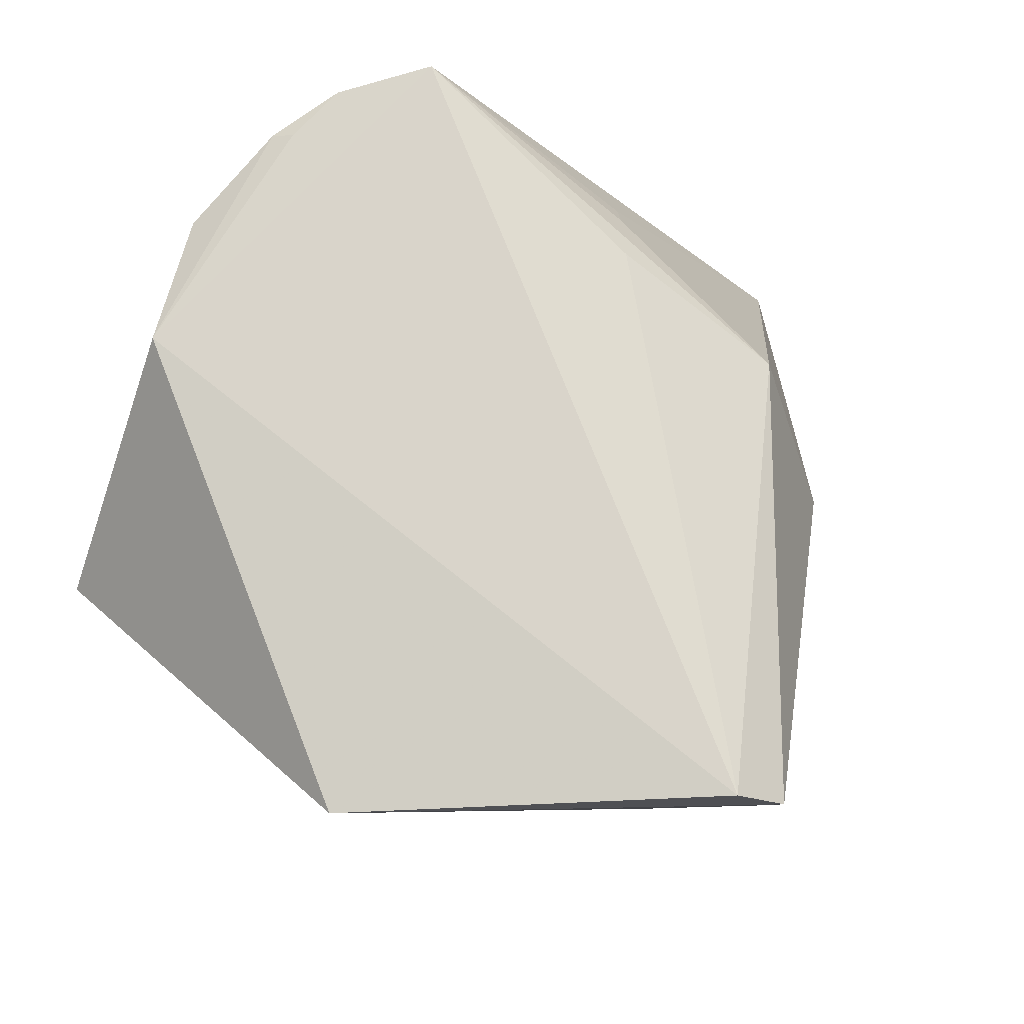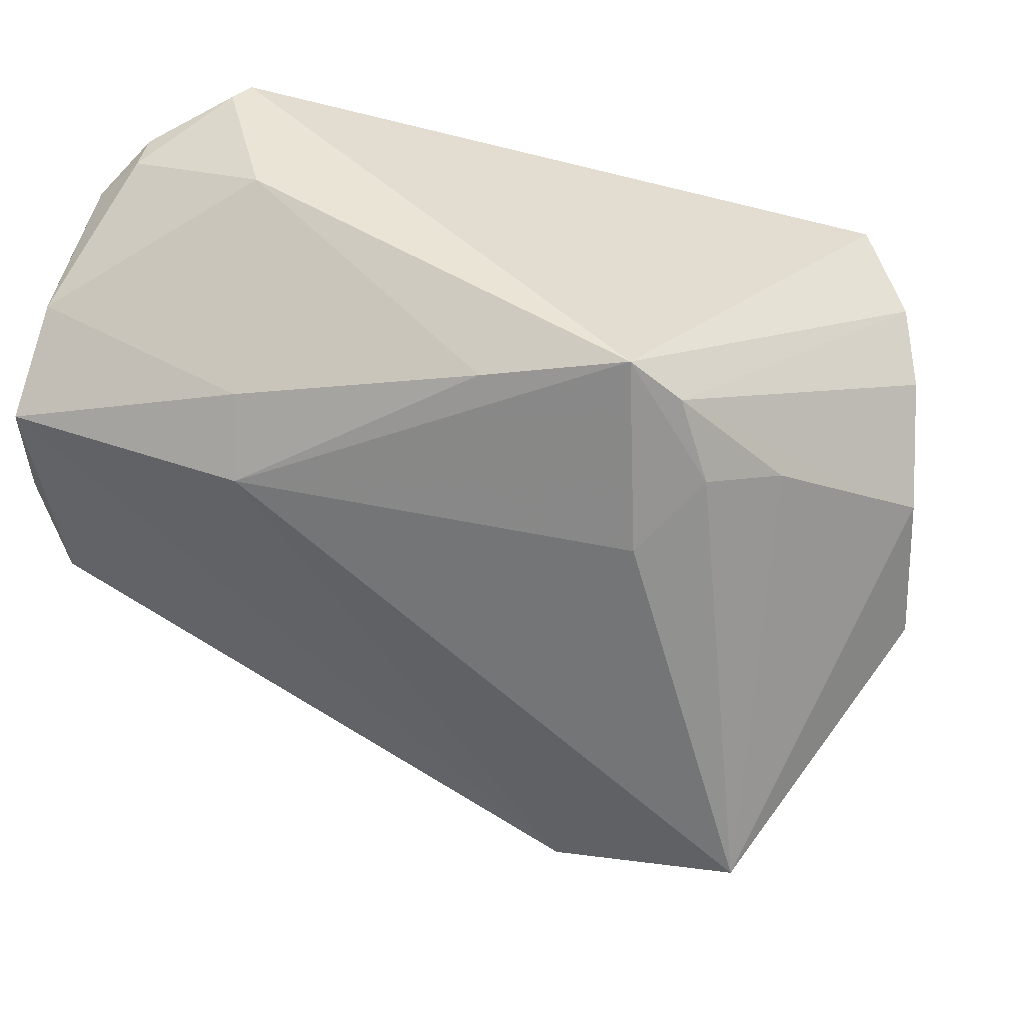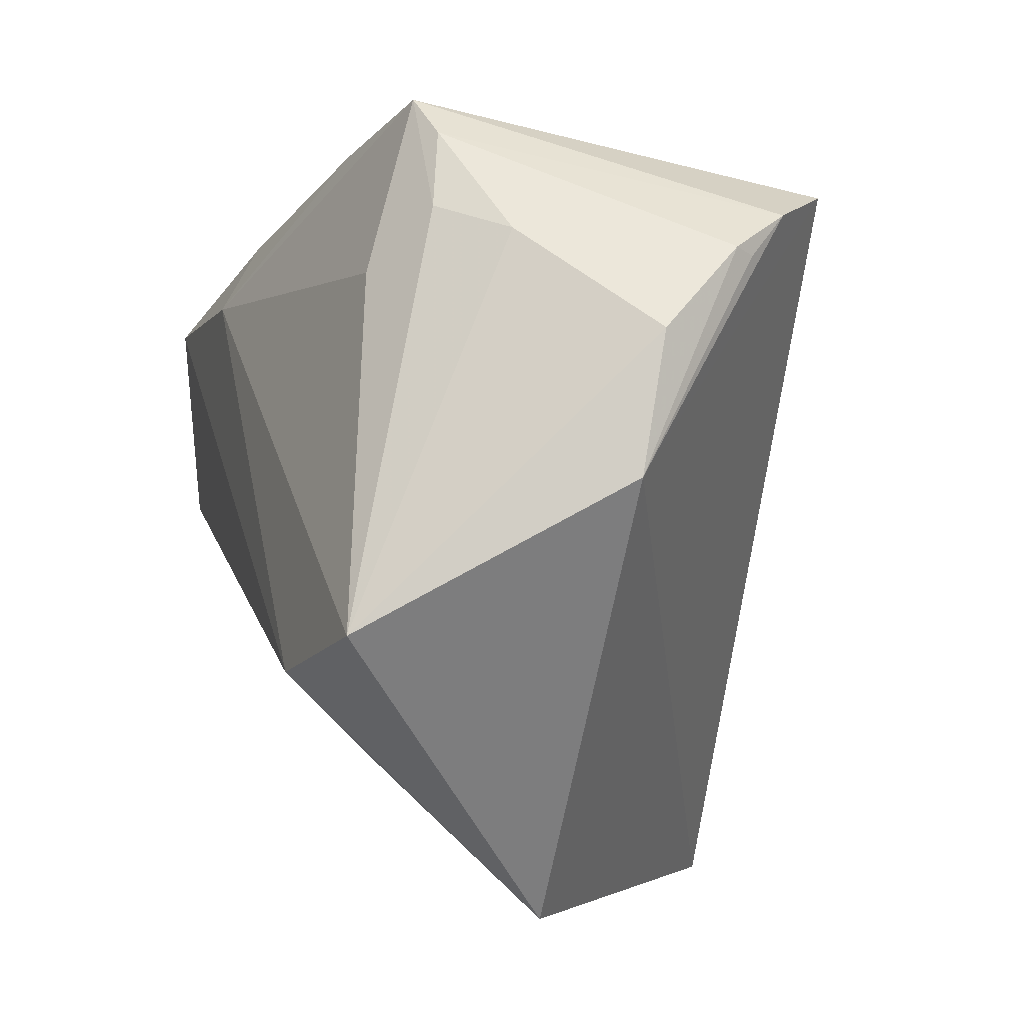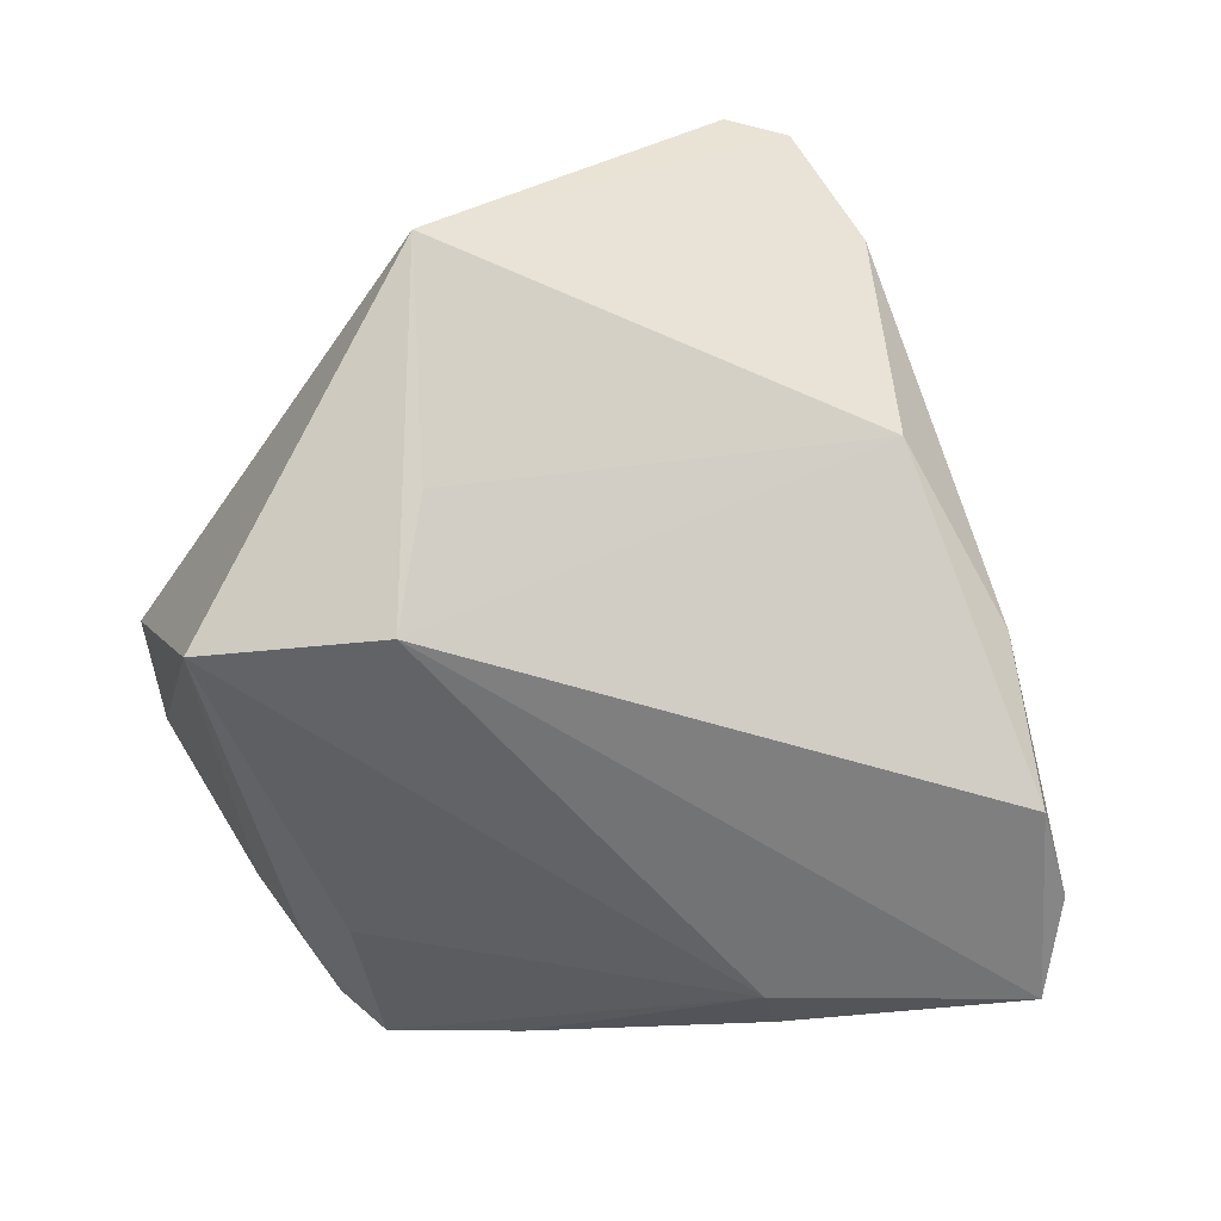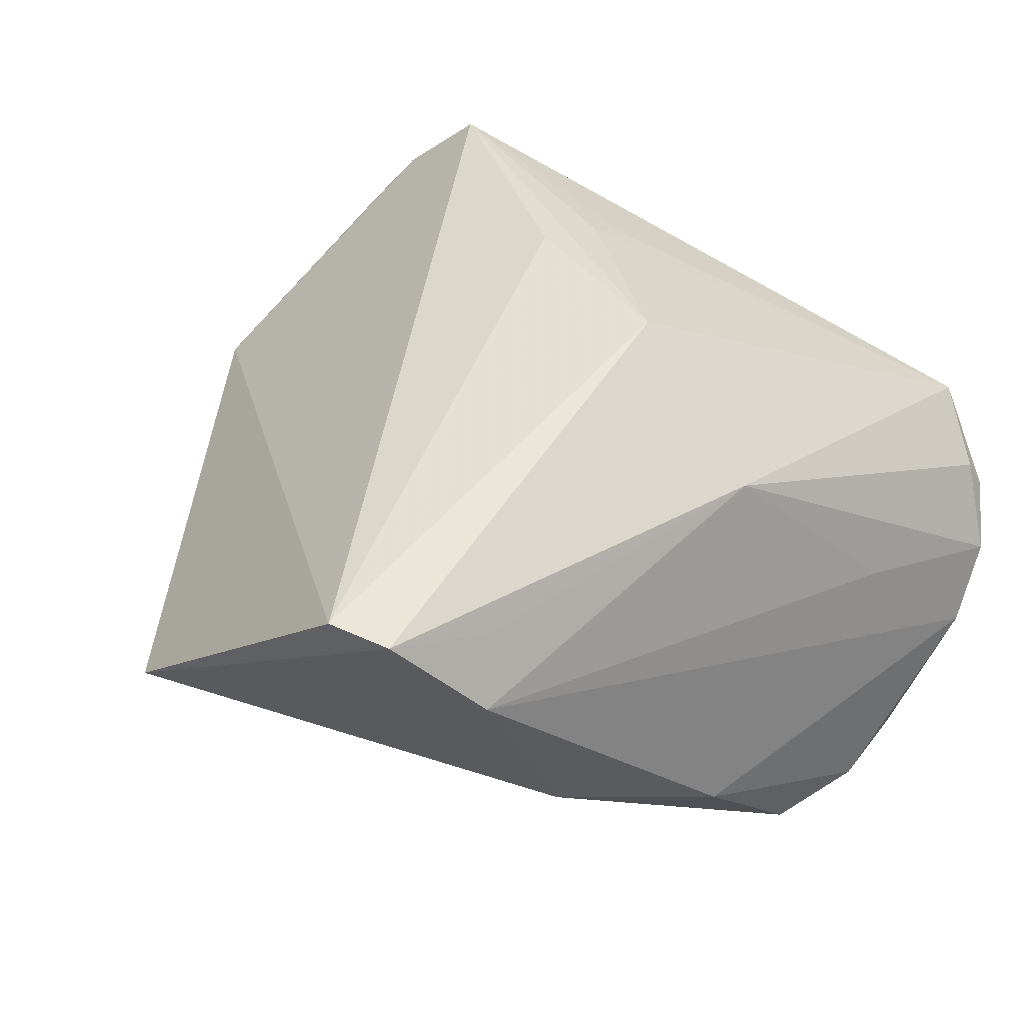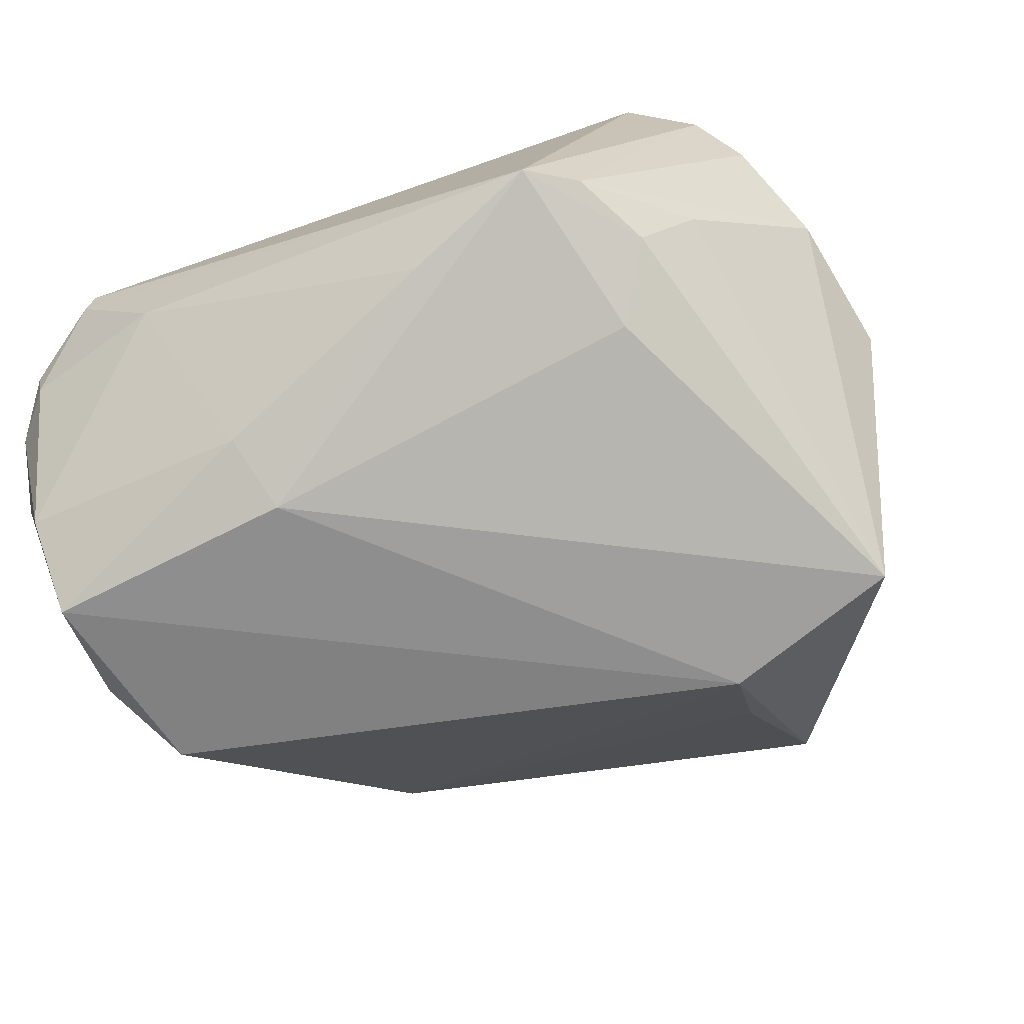
<metadata>
{"format":"obj","ext":"obj","renderer":"f3d","projection":"perspective","resolution":1024,"background":"white","views":[{"elev":-32.8,"azim":-38.6,"up":"+Y"},{"elev":43.7,"azim":-154.3,"up":"+Y"},{"elev":0.2,"azim":-107.0,"up":"+Y"},{"elev":-55.8,"azim":-3.8,"up":"+Z"},{"elev":46.4,"azim":36.1,"up":"+Z"},{"elev":-65.0,"azim":-155.6,"up":"+Z"}]}
</metadata>
<code>
v 0.0173 0.02473 -0.0318
v -0.01933 -0.02714 -0.02151
v 0.04672 0.03075 -0.02161
v 0.01949 0.03236 -0.02702
v -0.03611 0.02963 -0.01097
v 0.03869 -0.01138 -0.01664
v -0.03047 0.03231 -0.018
v 0.04535 0.02311 -0.0318
v -0.007267 0.01685 0.02986
v -0.02157 0.04484 -0.01782
v 0.04482 0.04066 -0.001464
v 0.03652 0.04484 0.007742
v -0.03192 0.03448 0.02534
v -0.02531 0.02556 -0.02395
v 0.04936 0.02974 -0.01454
v 0.008861 -0.04484 0.02651
v 0.01267 0.009402 0.0318
v -0.04742 0.01876 0.001757
v -0.006683 0.04047 -0.0216
v -0.02089 -0.01706 -0.0318
v 0.04842 0.0358 -0.006872
v -0.04085 -0.01216 -0.02968
v -0.0267 0.04064 -0.01642
v 0.02745 0.04434 -0.006837
v 0.04337 0.03961 0.002002
v 0.04235 0.0003058 -0.03035
v -0.04936 0.003621 -0.001447
v -0.03948 0.03148 0.01792
v 0.04392 0.04057 -0.00553
v 0.0306 0.003475 0.02037
v -0.04221 0.02678 0.01328
v -0.02187 -0.04484 -0.003482
v -0.003385 0.02882 0.02426
v -0.005231 0.02476 0.02691
v 0.02386 -0.03728 0.0155
v 0.03756 0.04471 0.005265
v 0.04218 0.01834 -0.0003351
v 0.02103 -0.03287 0.02209
v 0.02687 -0.02795 -0.008007
v -0.04346 0.02761 0.01109
v 0.04611 0.01109 -0.02984
v 0.01596 -0.0436 0.0262
f 10 13 12
f 20 26 39
f 8 26 20
f 32 22 20
f 32 39 42
f 10 24 19
f 19 24 4
f 9 17 13
f 13 17 34
f 34 17 12
f 42 39 35
f 35 38 42
f 26 8 41
f 20 22 1
f 1 8 20
f 22 14 1
f 4 8 1
f 1 19 4
f 1 14 10
f 10 19 1
f 10 14 7
f 7 14 22
f 20 39 2
f 2 32 20
f 39 32 2
f 16 32 42
f 16 9 13
f 42 17 16
f 17 9 16
f 27 16 13
f 32 16 27
f 27 18 22
f 22 32 27
f 36 29 24
f 10 12 36
f 36 24 10
f 24 29 3
f 4 24 3
f 3 8 4
f 3 29 21
f 30 25 12
f 12 17 30
f 21 25 30
f 30 37 21
f 38 35 30
f 30 35 37
f 30 17 42
f 42 38 30
f 33 12 13
f 13 34 33
f 33 34 12
f 6 39 26
f 6 35 39
f 26 41 6
f 10 7 23
f 22 18 5
f 5 7 22
f 18 23 5
f 5 23 7
f 28 27 13
f 28 13 10
f 10 23 28
f 29 36 11
f 11 25 21
f 21 29 11
f 12 25 11
f 11 36 12
f 15 6 41
f 15 3 21
f 35 6 15
f 15 41 8
f 8 3 15
f 21 37 15
f 37 35 15
f 18 27 40
f 40 23 18
f 40 28 23
f 27 28 31
f 31 40 27
f 28 40 31

</code>
